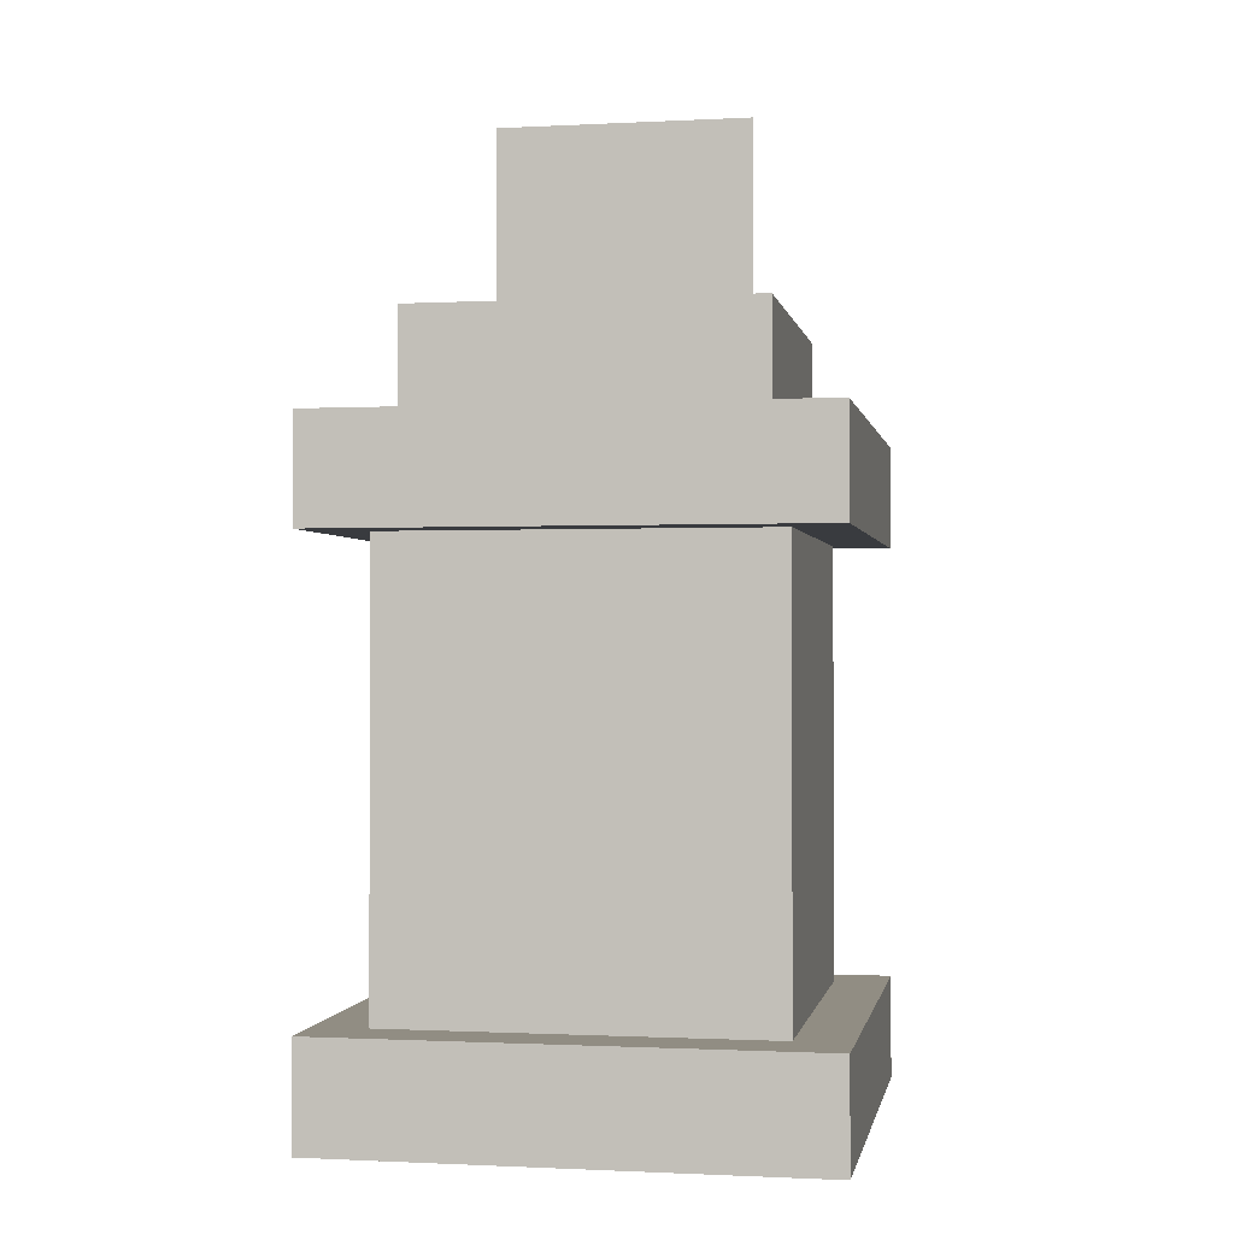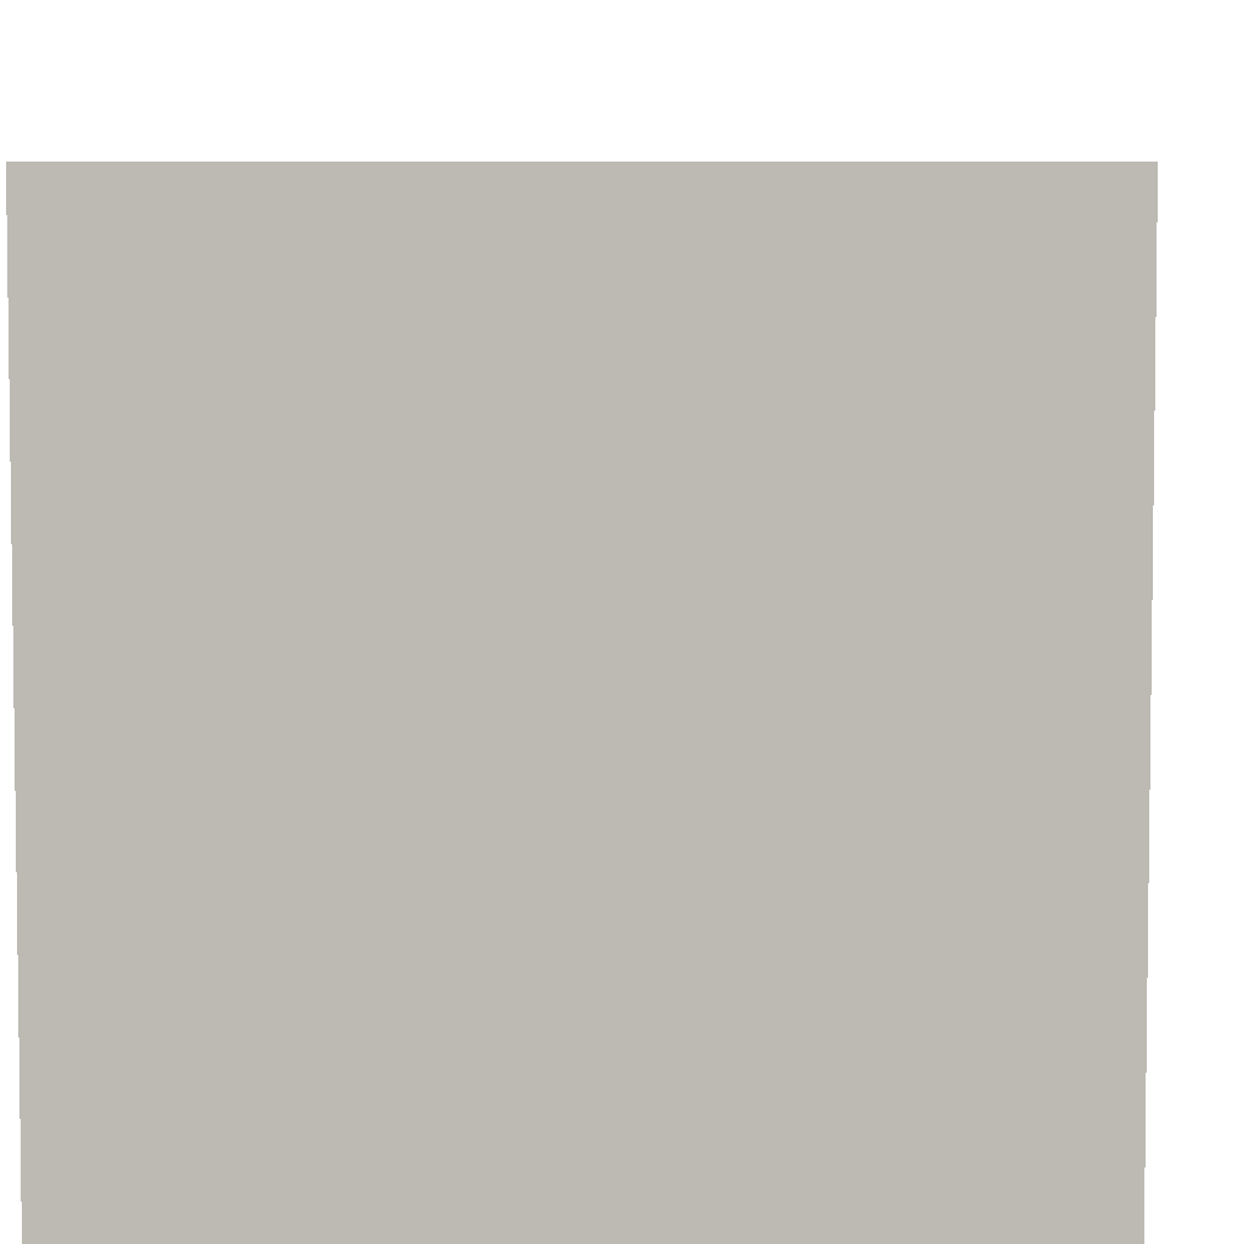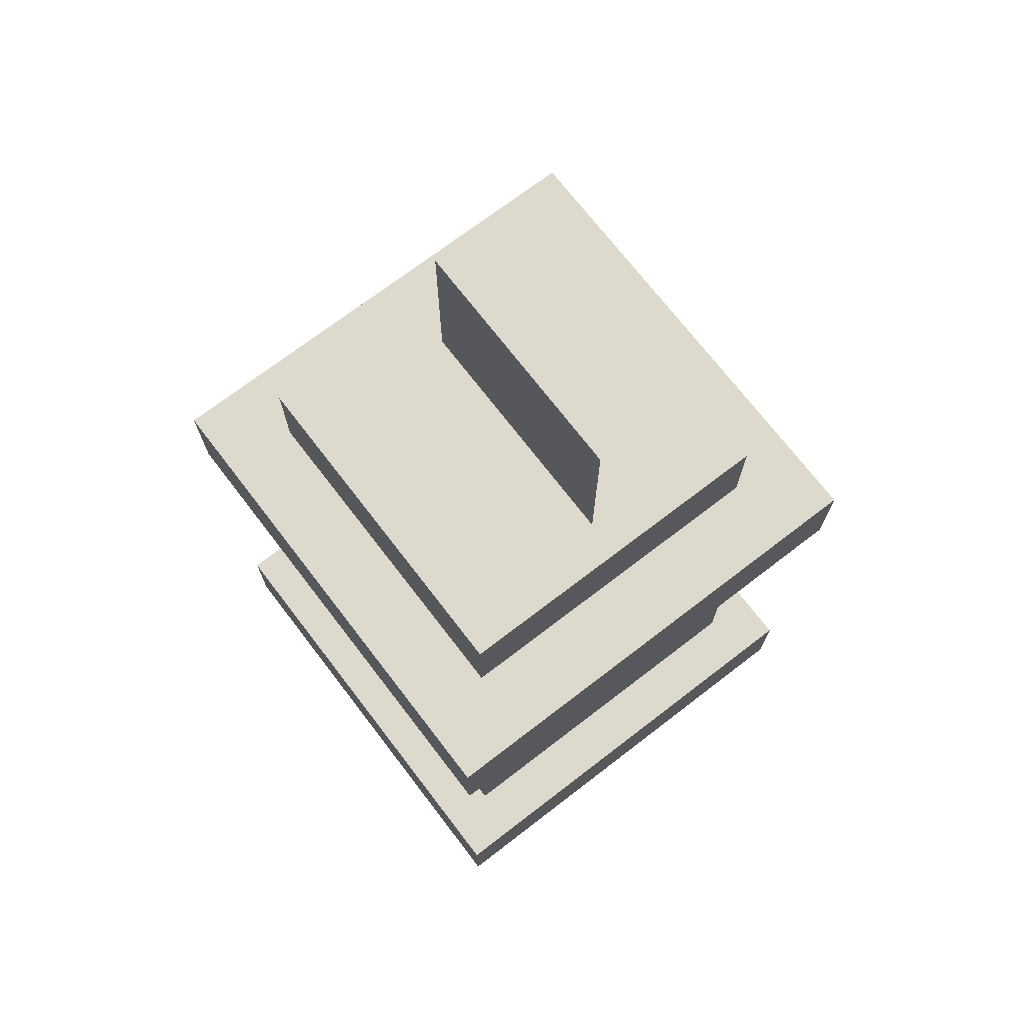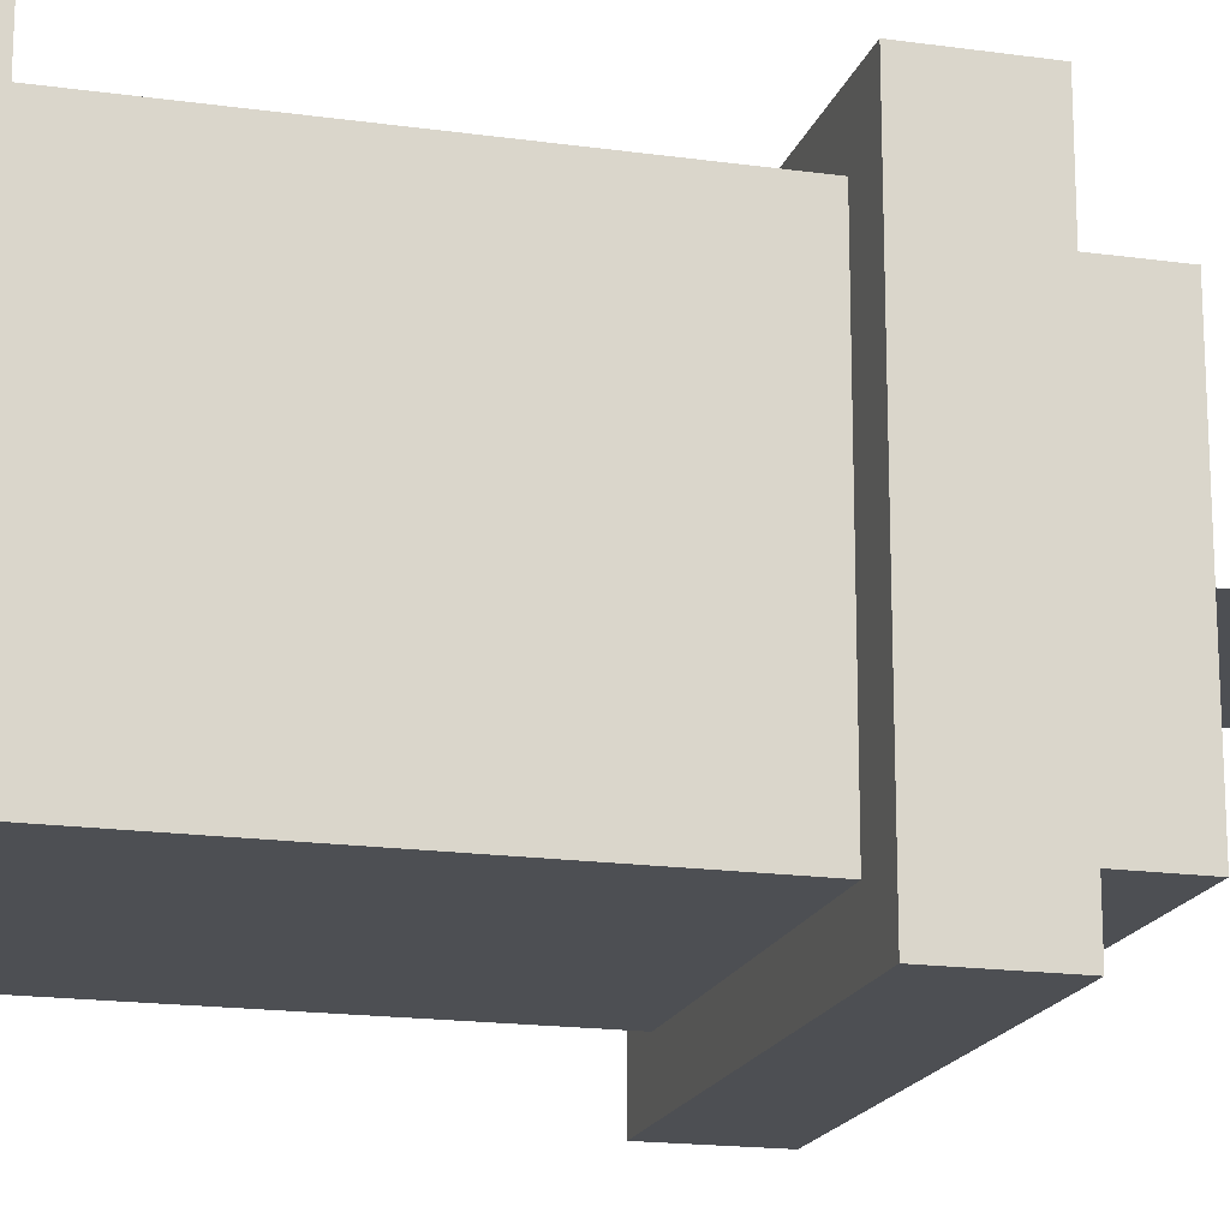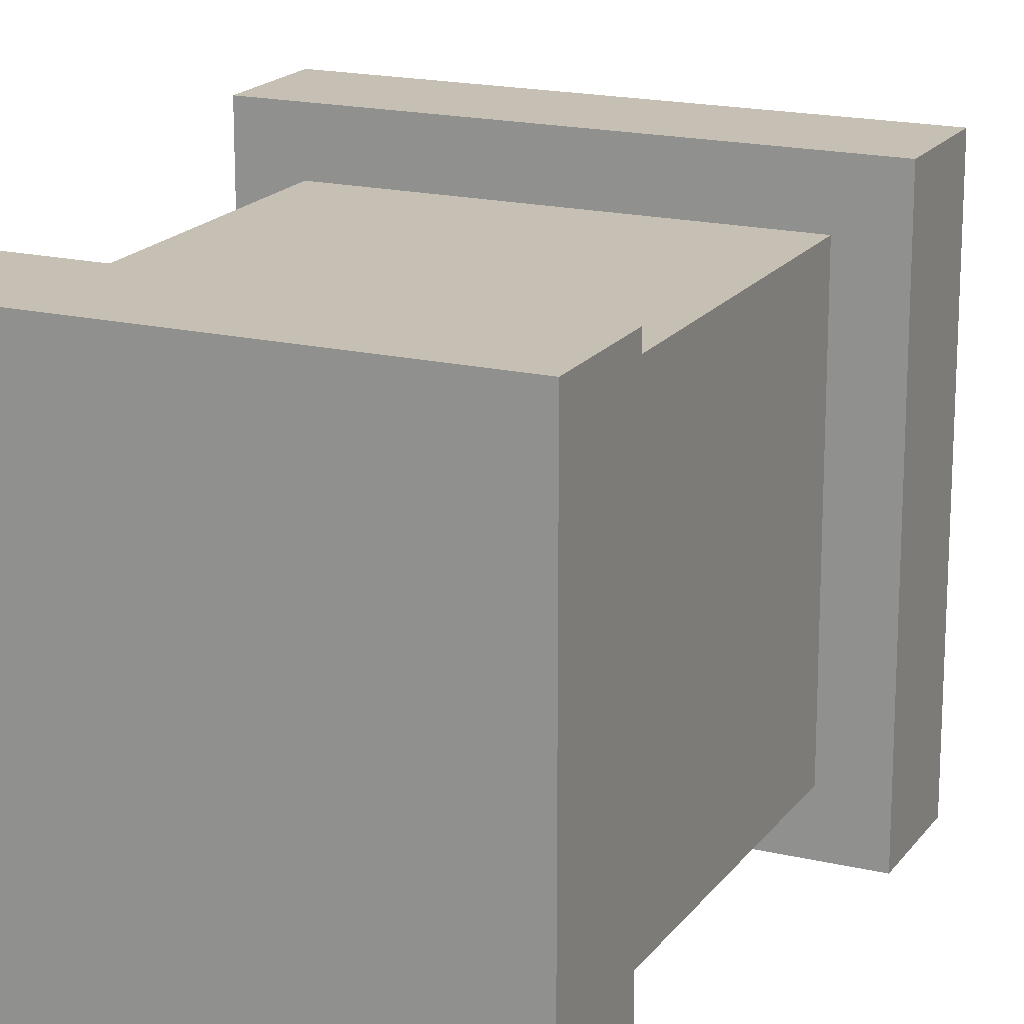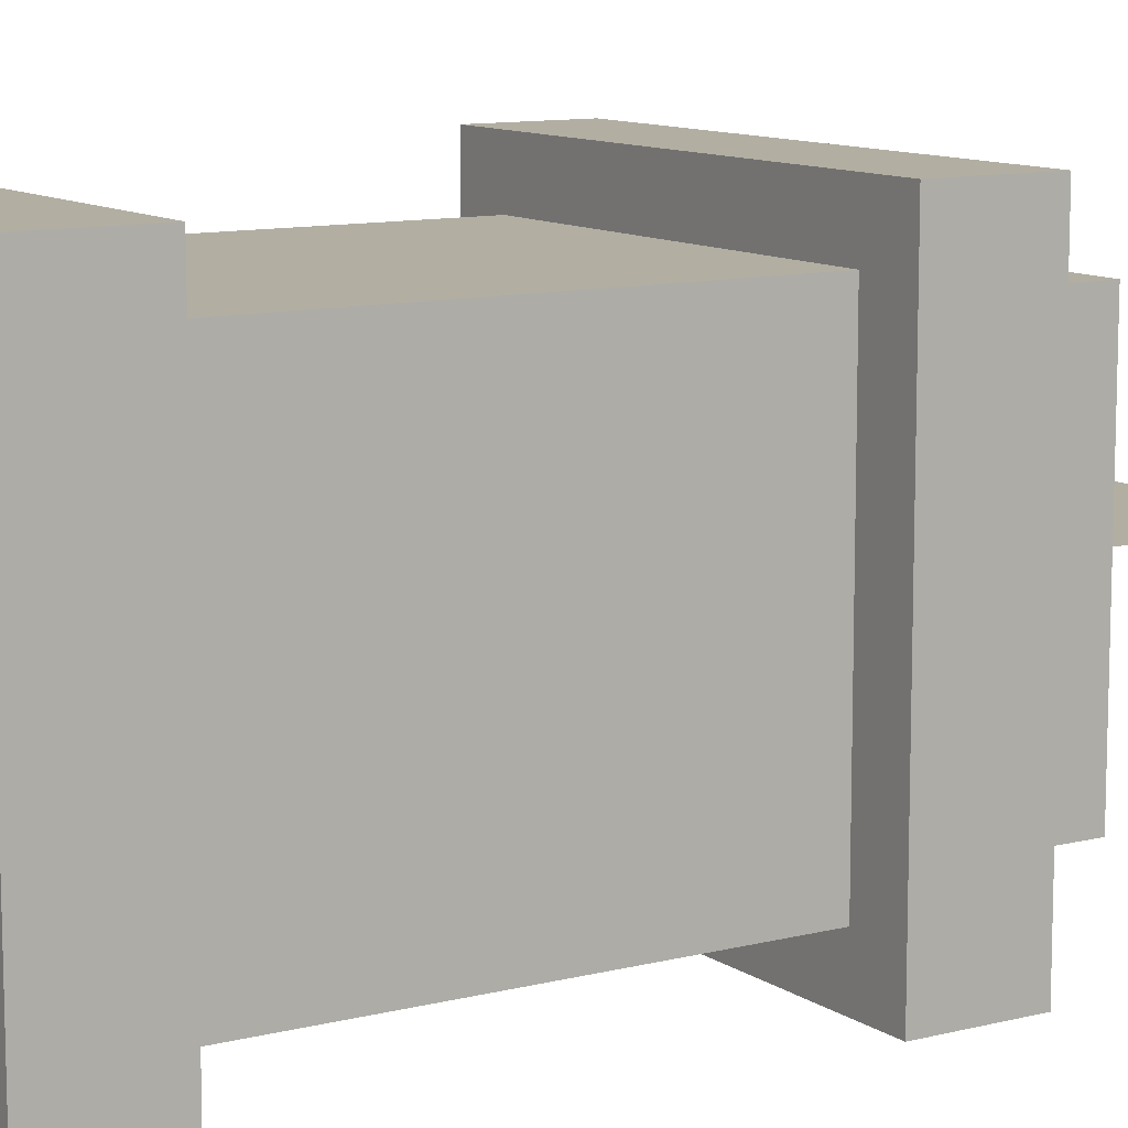
<metadata>
{"format":"obj","ext":"obj","renderer":"f3d","projection":"perspective","resolution":1024,"background":"white","views":[{"elev":-0.9,"azim":10.6,"up":"+Y"},{"elev":5.8,"azim":2.2,"up":"+Z"},{"elev":72.0,"azim":52.5,"up":"+Y"},{"elev":-17.6,"azim":74.6,"up":"+Z"},{"elev":18.1,"azim":24.7,"up":"+Z"},{"elev":10.7,"azim":57.7,"up":"+Z"}]}
</metadata>
<code>
v  -0.2414 -0.3742 0.2414
v  -0.2414 -0.3742 -0.2414
v  0.2414 -0.3742 -0.2414
v  0.2414 -0.3742 0.2414
v  -0.1682 0.3742 0.1682
v  0.1682 0.3742 0.1682
v  0.1682 0.3742 -0.1682
v  -0.1682 0.3742 -0.1682
v  0.2414 0.2742 0.2414
v  -0.2414 0.2742 0.2414
v  -0.2414 0.1698 0.2414
v  0.2414 0.1698 0.2414
v  0.2414 -0.2698 0.2414
v  -0.2414 -0.2698 0.2414
v  0.2414 0.2742 -0.2414
v  0.2414 0.1698 -0.2414
v  0.2414 -0.2698 -0.2414
v  -0.2414 0.2742 -0.2414
v  -0.2414 0.1698 -0.2414
v  -0.2414 -0.2698 -0.2414
v  0.1682 0.2742 0.1682
v  -0.1682 0.2742 0.1682
v  0.1682 0.2742 -0.1682
v  -0.1682 0.2742 -0.1682
g lanternbody
f 1 2 3
f 3 4 1
f 5 6 7
f 7 8 5
f 9 10 11
f 11 12 9
f 1 4 13
f 13 14 1
f 15 9 12
f 12 16 15
f 4 3 17
f 17 13 4
f 18 15 16
f 16 19 18
f 3 2 20
f 20 17 3
f 10 18 19
f 19 11 10
f 2 1 14
f 14 20 2
f 19 16 12
f 12 11 19
f 17 20 14
f 14 13 17
f 10 9 21
f 21 22 10
f 9 15 23
f 23 21 9
f 15 18 24
f 24 23 15
f 18 10 22
f 22 24 18
f 22 21 6
f 6 5 22
f 21 23 7
f 7 6 21
f 23 24 8
f 8 7 23
f 24 22 5
f 5 8 24
v  -0.1876 -0.2702 0.1876
v  0.1876 -0.2702 0.1876
v  0.1876 0.1698 0.1876
v  -0.1876 0.1698 0.1876
v  0.1876 -0.2702 -0.1876
v  0.1876 0.1698 -0.1876
v  -0.1876 -0.2702 -0.1876
v  -0.1876 0.1698 -0.1876
g lanternframe
f 25 26 27
f 27 28 25
f 26 29 30
f 30 27 26
f 29 31 32
f 32 30 29
f 31 25 28
f 28 32 31
v  -0.1173 0.5663 0
v  -0.1173 0.3184 -0
v  0.1306 0.5663 0
v  0.1306 0.3184 -0
g lanternloop2
f 33 34 35
f 36 35 34
v  -0.0665 -0.1356 0.0665
v  0.0665 -0.1356 0.0665
v  0.0665 -0.1356 -0.0665
v  -0.0665 -0.1356 -0.0665
v  -0.0665 -0.2915 0.0665
v  0.0665 -0.2915 0.0665
v  0.0665 -0.2915 -0.0665
v  -0.0665 -0.2915 -0.0665
g lanterncandle
f 37 38 39
f 39 40 37
f 41 42 38
f 38 37 41
f 42 43 39
f 39 38 42
f 43 44 40
f 40 39 43
f 44 41 37
f 37 40 44
v  0.1306 0.5663 -0
v  0.1306 0.3184 0
v  -0.1173 0.5663 -0
v  -0.1173 0.3184 0
g lanternloop1
f 45 46 47
f 48 47 46

</code>
